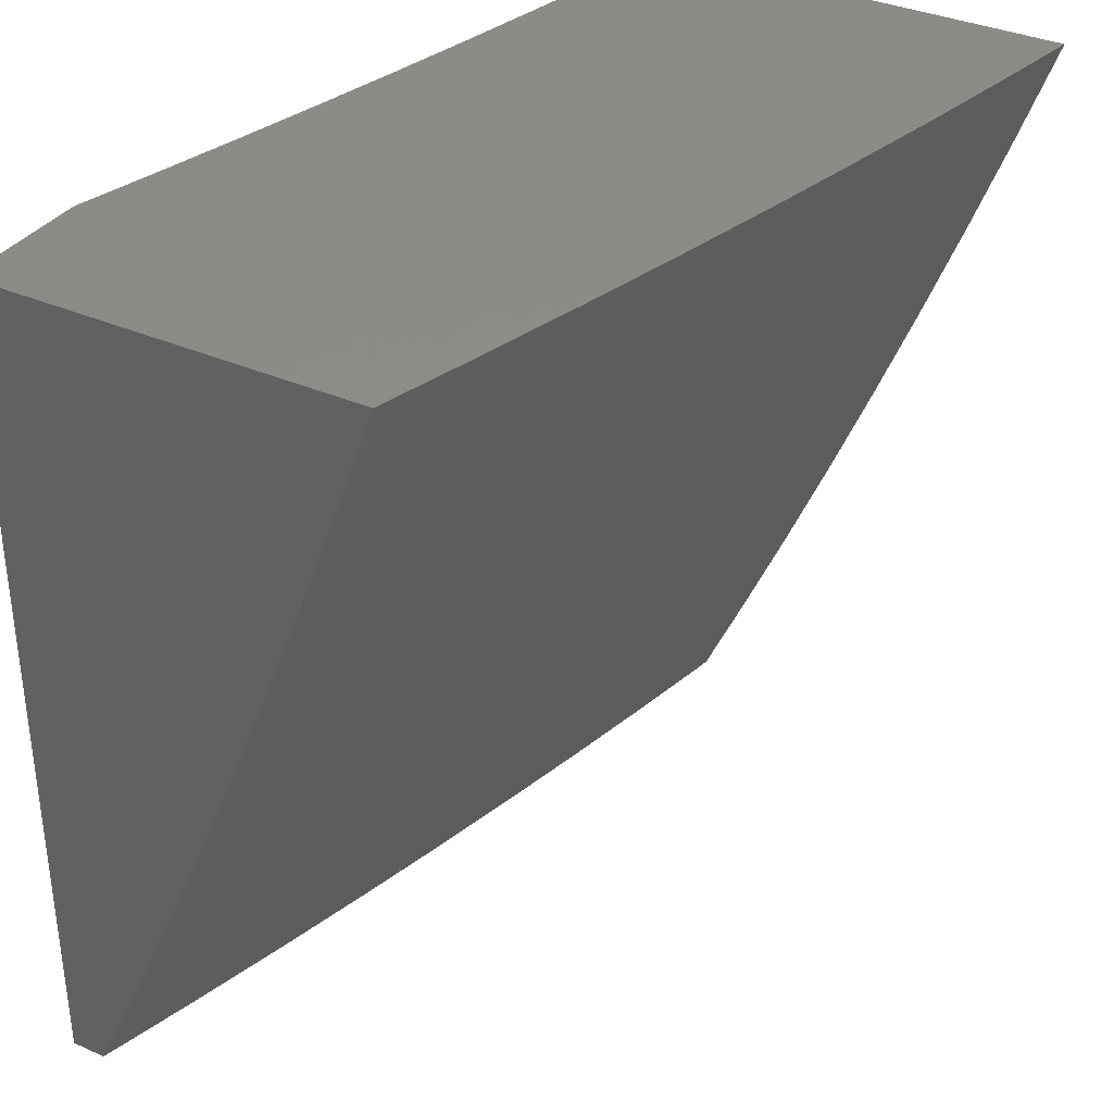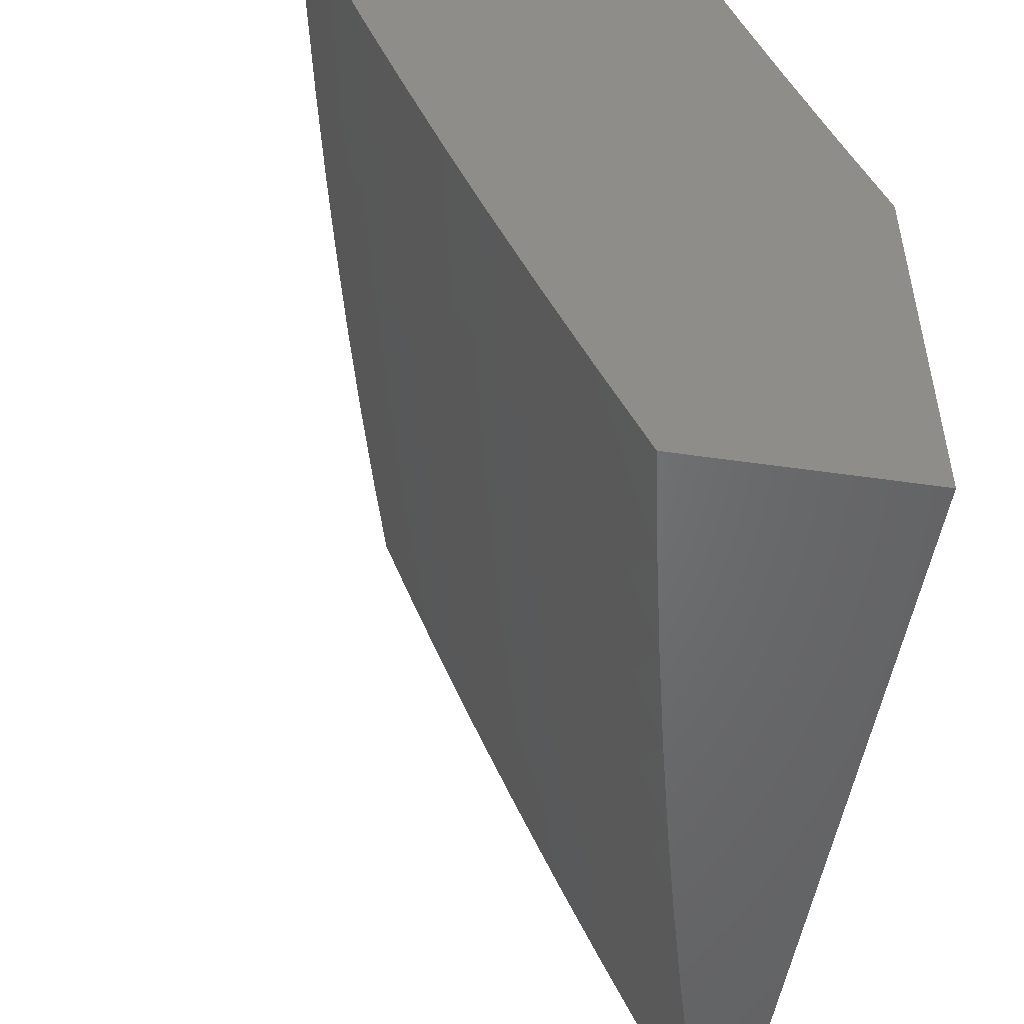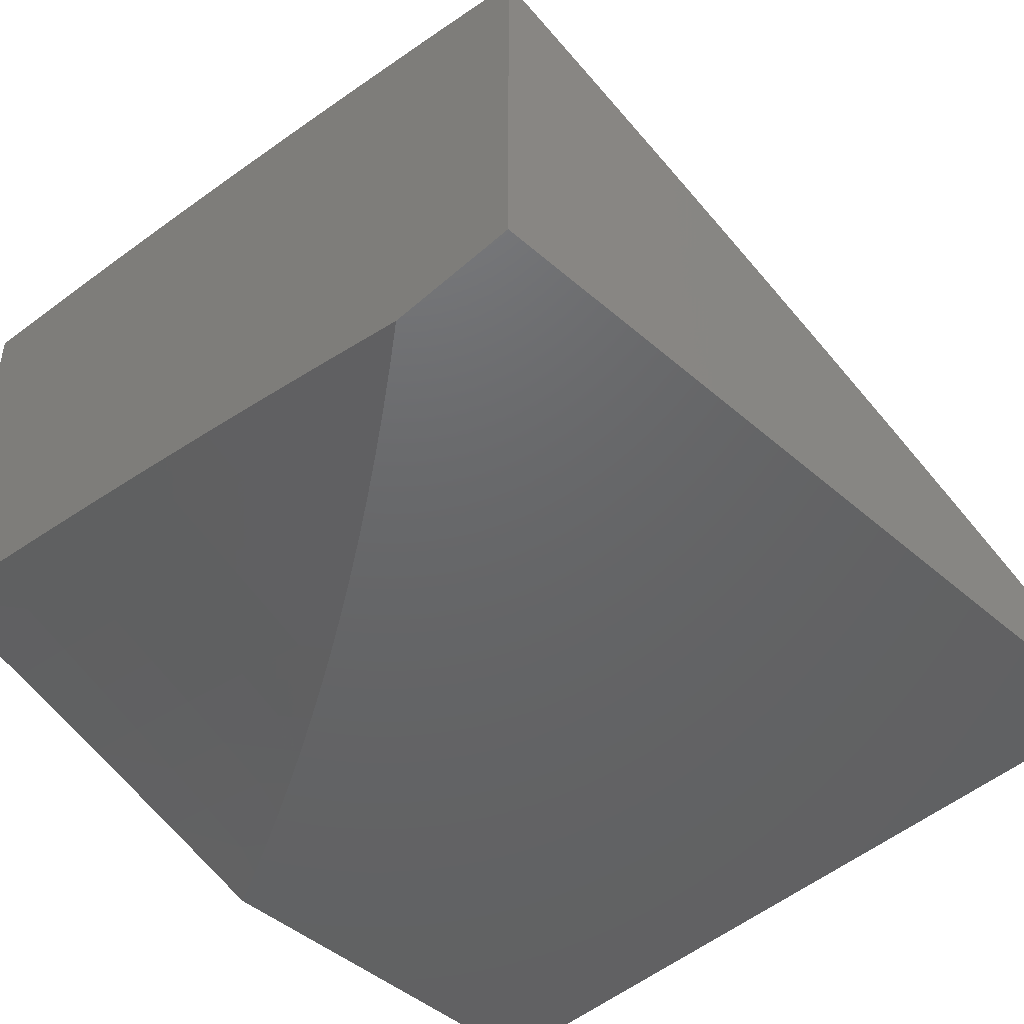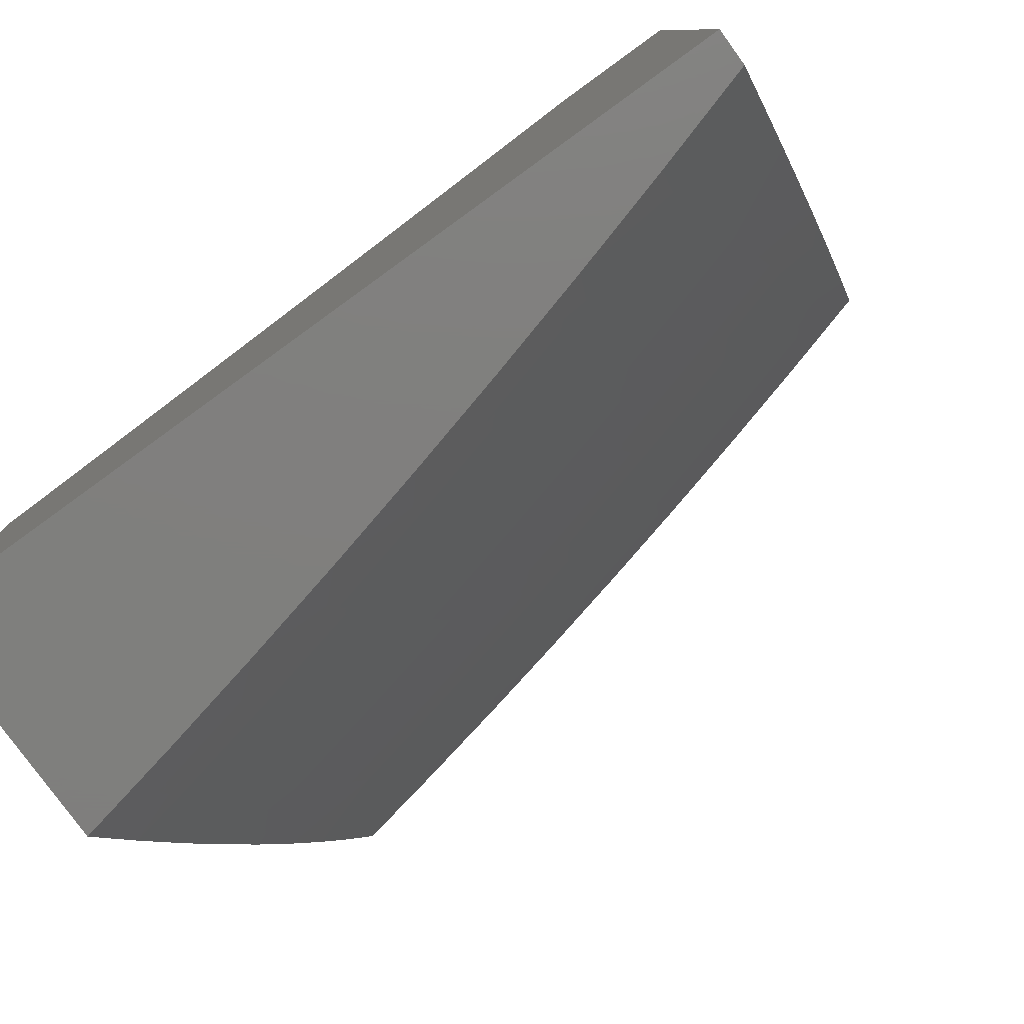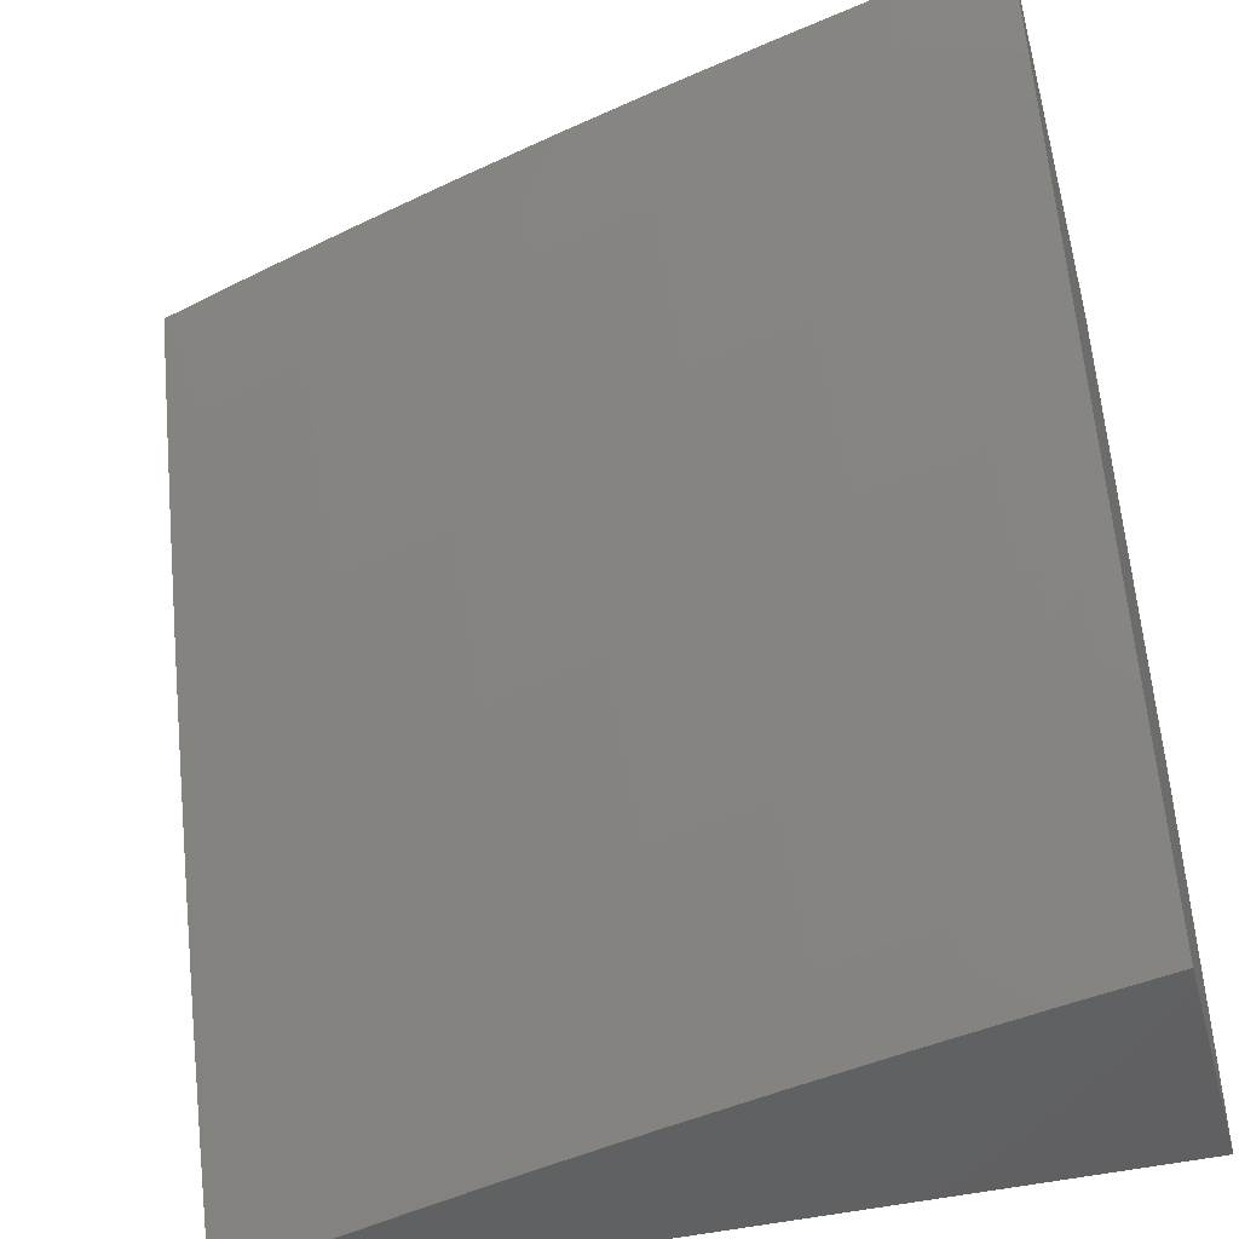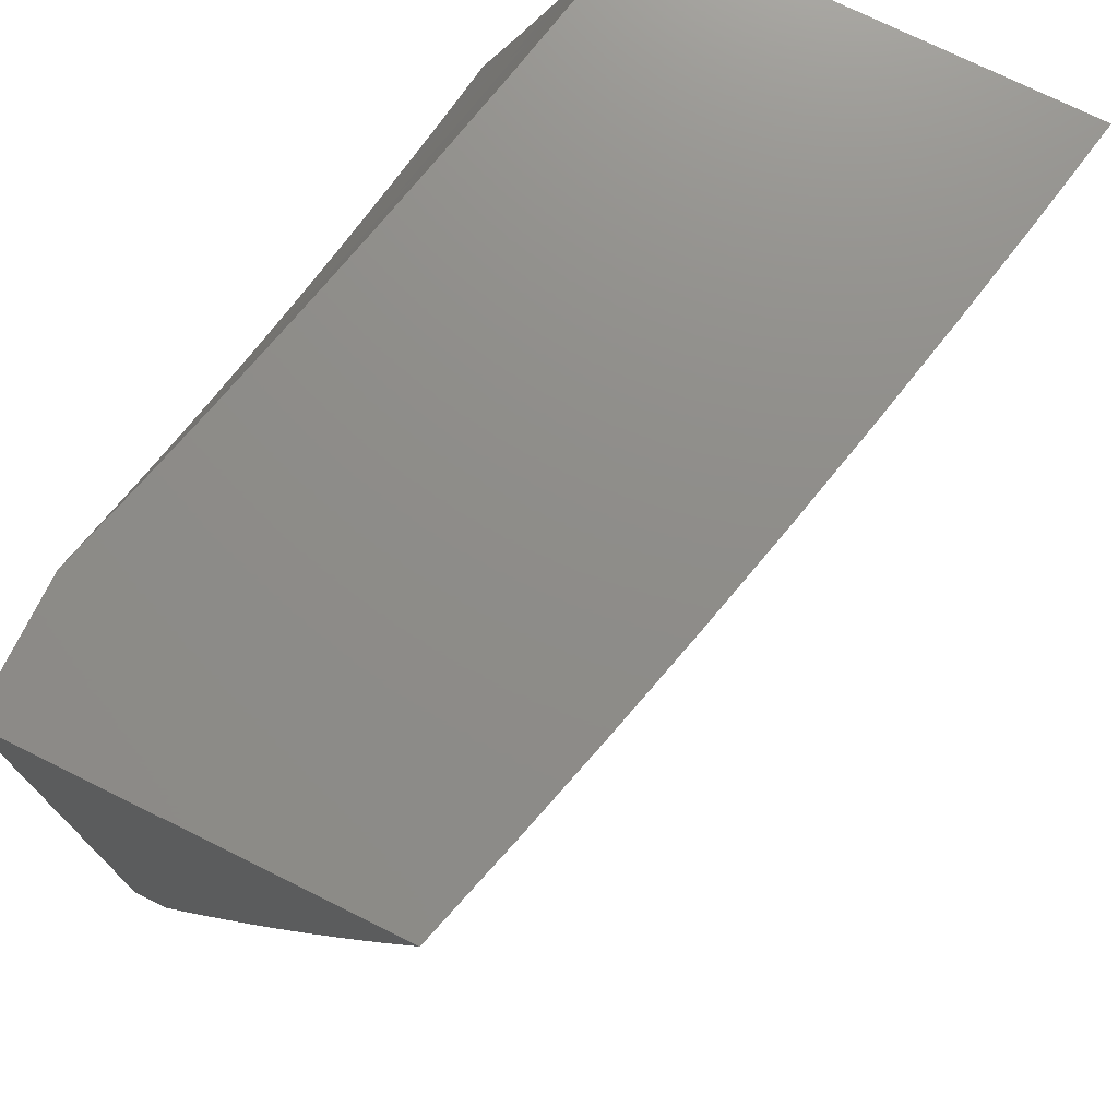
<metadata>
{"format":"stl","ext":"stl","renderer":"f3d","projection":"perspective","resolution":1024,"background":"white","views":[{"elev":35.2,"azim":120.4,"up":"+Z"},{"elev":-50.6,"azim":-99.0,"up":"+Z"},{"elev":-46.6,"azim":45.3,"up":"+Y"},{"elev":-79.2,"azim":35.9,"up":"+Z"},{"elev":-44.9,"azim":-165.0,"up":"+Z"},{"elev":74.3,"azim":116.3,"up":"+Z"}]}
</metadata>
<code>
# stl→obj: 203 verts, 402 faces
v 2.839 10 -4
v 2.735 10.03 -4
v 2.79 10 -4.037
v 2.729 10.01 -4.064
v 2.74 10 -4.073
v 2.69 10 -4.108
v 2.623 10.03 -4.064
v 2.618 10.01 -4.127
v 2.513 10.04 -4.127
v 2.588 10 -4.177
v 2.508 10.01 -4.191
v 2.536 10 -4.211
v 2.485 10 -4.243
v 2.403 10.04 -4.191
v 2.398 10.02 -4.254
v 2.294 10.04 -4.254
v 2.38 10 -4.307
v 2.289 10.02 -4.318
v 2.326 10 -4.338
v 2.273 10 -4.368
v 2.185 10.04 -4.318
v 2.18 10.01 -4.381
v 2.076 10.04 -4.381
v 2.165 10 -4.426
v 2.071 10.01 -4.444
v 2.11 10 -4.454
v 2.055 10 -4.481
v 2 10 -4.507
v 2 10.05 -4.381
v 2.081 10.06 -4.318
v 2.19 10.06 -4.254
v 2.299 10.06 -4.191
v 2.409 10.06 -4.127
v 2.519 10.06 -4.064
v 2.526 10.08 -4
v 2.631 10.05 -4
v 2.422 10.1 -4
v 2.414 10.08 -4.064
v 2.304 10.08 -4.127
v 2.195 10.08 -4.191
v 2.086 10.08 -4.254
v 2 10.1 -4.255
v 2.316 10.13 -4
v 2.309 10.11 -4.064
v 2.2 10.11 -4.127
v 2.091 10.11 -4.191
v 2.211 10.15 -4
v 2.205 10.13 -4.064
v 2.096 10.13 -4.127
v 2 10.15 -4.128
v 2.106 10.17 -4
v 2.1 10.15 -4.064
v 2 10.19 -4
v 2.219 10 -4.397
v 2.432 10 -4.276
v 2.639 10 -4.143
v 3 10.1 -4.877
v 3 10.04 -5
v 2.873 10.11 -4.938
v 2.876 10.08 -5
v 2.752 10.11 -5
v 2.739 10.15 -4.938
v 2.628 10.15 -5
v 2.604 10.18 -4.938
v 2.503 10.18 -5
v 2.469 10.21 -4.938
v 2.378 10.21 -5
v 2.335 10.25 -4.938
v 2.252 10.24 -5
v 2.2 10.28 -4.938
v 2.126 10.26 -5
v 2.066 10.3 -4.938
v 2 10.29 -5
v 2 10.34 -4.877
v 2 10.4 -4.753
v 2.077 10.36 -4.814
v 2.072 10.33 -4.876
v 2.069 10.32 -4.907
v 2.203 10.29 -4.907
v 2 10.45 -4.629
v 2.087 10.41 -4.69
v 2.082 10.38 -4.752
v 2.212 10.33 -4.814
v 2.206 10.3 -4.876
v 2.341 10.27 -4.876
v 2.338 10.26 -4.907
v 2.473 10.23 -4.907
v 2 10.5 -4.505
v 2.097 10.46 -4.565
v 2.092 10.43 -4.627
v 2.223 10.38 -4.69
v 2.217 10.35 -4.752
v 2.353 10.32 -4.752
v 2.347 10.3 -4.814
v 2.482 10.27 -4.814
v 2.476 10.24 -4.876
v 2.611 10.21 -4.876
v 2.607 10.19 -4.907
v 2.742 10.16 -4.907
v 2 10.55 -4.379
v 2.107 10.51 -4.44
v 2.102 10.48 -4.502
v 2.234 10.43 -4.565
v 2.228 10.41 -4.627
v 2.364 10.38 -4.627
v 2.359 10.35 -4.69
v 2.495 10.32 -4.69
v 2.488 10.29 -4.752
v 2.624 10.26 -4.752
v 2.617 10.23 -4.814
v 2.753 10.2 -4.814
v 2.746 10.17 -4.876
v 2.881 10.13 -4.876
v 2.877 10.12 -4.907
v 2 10.6 -4.253
v 2.116 10.55 -4.314
v 2.112 10.53 -4.377
v 2.244 10.48 -4.44
v 2.239 10.45 -4.502
v 2.376 10.42 -4.502
v 2.37 10.4 -4.565
v 2.507 10.37 -4.565
v 2.501 10.34 -4.627
v 2.637 10.31 -4.627
v 2.63 10.28 -4.69
v 2.766 10.25 -4.69
v 2.76 10.22 -4.752
v 2.895 10.19 -4.752
v 2.888 10.16 -4.814
v 3 10.15 -4.754
v 2 10.65 -4.127
v 2.126 10.6 -4.189
v 2.121 10.58 -4.252
v 2.254 10.53 -4.314
v 2.249 10.5 -4.377
v 2.386 10.47 -4.377
v 2.381 10.45 -4.44
v 2.518 10.42 -4.44
v 2.512 10.39 -4.502
v 2.649 10.36 -4.502
v 2.643 10.33 -4.565
v 2.78 10.3 -4.565
v 2.773 10.27 -4.627
v 2.91 10.24 -4.627
v 2.902 10.21 -4.69
v 3 10.21 -4.63
v 2 10.69 -4
v 2.134 10.64 -4.063
v 2.13 10.62 -4.126
v 2.264 10.57 -4.189
v 2.259 10.55 -4.252
v 2.397 10.52 -4.252
v 2.392 10.5 -4.314
v 2.529 10.46 -4.314
v 2.524 10.44 -4.377
v 2.661 10.41 -4.377
v 2.655 10.38 -4.44
v 2.793 10.35 -4.44
v 2.786 10.32 -4.502
v 2.923 10.28 -4.502
v 2.916 10.26 -4.565
v 3 10.26 -4.505
v 2.126 10.67 -4
v 2.252 10.64 -4
v 2.273 10.62 -4.063
v 2.378 10.61 -4
v 2.412 10.58 -4.063
v 2.503 10.59 -4
v 2.551 10.55 -4.063
v 2.628 10.56 -4
v 2.69 10.52 -4.063
v 2.752 10.52 -4
v 2.829 10.48 -4.063
v 2.876 10.49 -4
v 2.968 10.44 -4.063
v 3 10.46 -4
v 3 10.41 -4.127
v 3 10.36 -4.254
v 2.956 10.4 -4.189
v 2.962 10.42 -4.126
v 3 10.31 -4.379
v 2.943 10.35 -4.314
v 2.95 10.38 -4.252
v 2.817 10.44 -4.189
v 2.823 10.46 -4.126
v 2.685 10.5 -4.126
v 2.93 10.31 -4.44
v 2.937 10.33 -4.377
v 2.805 10.39 -4.314
v 2.811 10.41 -4.252
v 2.673 10.45 -4.252
v 2.679 10.47 -4.189
v 2.54 10.51 -4.189
v 2.546 10.53 -4.126
v 2.407 10.56 -4.126
v 2.799 10.37 -4.377
v 2.667 10.43 -4.314
v 2.535 10.49 -4.252
v 2.402 10.54 -4.189
v 2.269 10.59 -4.126
v 2 10 -5
v 3 10 -4
v 3 10 -5
f 1 2 3
f 3 2 4
f 3 4 5
f 5 4 6
f 6 4 7
f 6 7 8
f 8 7 9
f 8 9 10
f 10 9 11
f 10 11 12
f 12 11 13
f 13 11 14
f 13 14 15
f 15 14 16
f 15 16 17
f 17 16 18
f 17 18 19
f 19 18 20
f 20 18 21
f 20 21 22
f 22 21 23
f 22 23 24
f 24 23 25
f 24 25 26
f 26 25 27
f 27 25 28
f 28 25 29
f 29 25 23
f 29 23 30
f 30 23 21
f 30 21 31
f 31 21 16
f 31 16 32
f 32 16 14
f 32 14 33
f 33 14 9
f 33 9 34
f 34 9 7
f 34 7 35
f 35 7 36
f 36 7 4
f 36 4 2
f 35 37 34
f 34 37 38
f 34 38 33
f 33 38 39
f 33 39 32
f 32 39 40
f 32 40 31
f 31 40 41
f 31 41 30
f 30 41 42
f 30 42 29
f 37 43 38
f 38 43 44
f 38 44 39
f 39 44 45
f 39 45 40
f 40 45 46
f 40 46 41
f 41 46 42
f 43 47 44
f 44 47 48
f 44 48 45
f 45 48 49
f 45 49 46
f 46 49 50
f 46 50 42
f 47 51 48
f 48 51 52
f 48 52 49
f 49 52 50
f 51 53 52
f 52 53 50
f 24 54 22
f 22 54 20
f 17 55 15
f 15 55 13
f 10 56 8
f 8 56 6
f 14 11 9
f 21 18 16
f 57 58 59
f 59 58 60
f 59 60 61
f 59 61 62
f 62 61 63
f 62 63 64
f 64 63 65
f 64 65 66
f 66 65 67
f 66 67 68
f 68 67 69
f 68 69 70
f 70 69 71
f 70 71 72
f 72 71 73
f 72 73 74
f 75 76 74
f 74 76 77
f 74 77 78
f 78 77 79
f 78 79 70
f 70 79 68
f 80 81 75
f 75 81 82
f 75 82 76
f 76 82 83
f 76 83 84
f 84 83 85
f 84 85 86
f 86 85 87
f 86 87 66
f 66 87 64
f 88 89 80
f 80 89 90
f 80 90 81
f 81 90 91
f 81 91 92
f 92 91 93
f 92 93 94
f 94 93 95
f 94 95 96
f 96 95 97
f 96 97 98
f 98 97 99
f 98 99 62
f 62 99 59
f 100 101 88
f 88 101 102
f 88 102 89
f 89 102 103
f 89 103 104
f 104 103 105
f 104 105 106
f 106 105 107
f 106 107 108
f 108 107 109
f 108 109 110
f 110 109 111
f 110 111 112
f 112 111 113
f 112 113 114
f 114 113 57
f 114 57 59
f 115 116 100
f 100 116 117
f 100 117 101
f 101 117 118
f 101 118 119
f 119 118 120
f 119 120 121
f 121 120 122
f 121 122 123
f 123 122 124
f 123 124 125
f 125 124 126
f 125 126 127
f 127 126 128
f 127 128 129
f 129 128 130
f 129 130 57
f 131 132 115
f 115 132 133
f 115 133 116
f 116 133 134
f 116 134 135
f 135 134 136
f 135 136 137
f 137 136 138
f 137 138 139
f 139 138 140
f 139 140 141
f 141 140 142
f 141 142 143
f 143 142 144
f 143 144 145
f 145 144 146
f 145 146 130
f 147 148 131
f 131 148 149
f 131 149 132
f 132 149 150
f 132 150 151
f 151 150 152
f 151 152 153
f 153 152 154
f 153 154 155
f 155 154 156
f 155 156 157
f 157 156 158
f 157 158 159
f 159 158 160
f 159 160 161
f 161 160 162
f 161 162 146
f 147 163 148
f 148 163 164
f 148 164 165
f 165 164 166
f 165 166 167
f 167 166 168
f 167 168 169
f 169 168 170
f 169 170 171
f 171 170 172
f 171 172 173
f 173 172 174
f 173 174 175
f 175 174 176
f 175 176 177
f 178 179 177
f 177 179 180
f 177 180 175
f 175 180 173
f 181 182 178
f 178 182 183
f 178 183 179
f 179 183 184
f 179 184 185
f 185 184 186
f 185 186 171
f 171 186 169
f 162 187 181
f 181 187 188
f 181 188 182
f 182 188 189
f 182 189 190
f 190 189 191
f 190 191 192
f 192 191 193
f 192 193 194
f 194 193 195
f 194 195 167
f 167 195 165
f 129 57 113
f 112 114 99
f 99 114 59
f 145 130 128
f 127 129 111
f 111 129 113
f 161 146 144
f 143 145 126
f 126 145 128
f 187 162 160
f 159 161 142
f 142 161 144
f 160 158 187
f 187 158 196
f 187 196 188
f 188 196 189
f 184 183 190
f 190 183 182
f 173 180 185
f 185 180 179
f 110 112 97
f 97 112 99
f 125 127 109
f 109 127 111
f 141 143 124
f 124 143 126
f 157 159 140
f 140 159 142
f 158 156 196
f 196 156 197
f 196 197 189
f 189 197 191
f 186 184 192
f 192 184 190
f 171 173 185
f 62 64 98
f 98 64 87
f 98 87 96
f 96 87 85
f 96 85 94
f 94 85 83
f 94 83 92
f 92 83 82
f 92 82 81
f 108 110 95
f 95 110 97
f 123 125 107
f 107 125 109
f 139 141 122
f 122 141 124
f 155 157 138
f 138 157 140
f 156 154 197
f 197 154 198
f 197 198 191
f 191 198 193
f 169 186 194
f 194 186 192
f 106 108 93
f 93 108 95
f 121 123 105
f 105 123 107
f 137 139 120
f 120 139 122
f 153 155 136
f 136 155 138
f 154 152 198
f 198 152 199
f 198 199 193
f 193 199 195
f 167 169 194
f 66 68 86
f 86 68 79
f 86 79 84
f 84 79 77
f 84 77 76
f 104 106 91
f 91 106 93
f 119 121 103
f 103 121 105
f 135 137 118
f 118 137 120
f 151 153 134
f 134 153 136
f 152 150 199
f 199 150 200
f 199 200 195
f 195 200 165
f 89 104 90
f 90 104 91
f 101 119 102
f 102 119 103
f 116 135 117
f 117 135 118
f 132 151 133
f 133 151 134
f 148 165 200
f 148 200 149
f 149 200 150
f 74 78 72
f 72 78 70
f 29 75 28
f 28 75 74
f 28 74 201
f 201 74 73
f 75 29 80
f 80 29 42
f 80 42 88
f 88 42 50
f 88 50 100
f 100 50 53
f 100 53 115
f 115 53 131
f 131 53 147
f 51 164 53
f 53 164 163
f 53 163 147
f 164 51 166
f 166 51 47
f 166 47 168
f 168 47 43
f 168 43 170
f 170 43 37
f 170 37 172
f 172 37 35
f 172 35 36
f 172 36 174
f 174 36 2
f 174 2 176
f 176 2 1
f 176 1 202
f 73 71 201
f 201 71 69
f 201 69 67
f 67 65 201
f 201 65 63
f 201 63 61
f 61 60 201
f 201 60 203
f 203 60 58
f 1 3 202
f 202 3 5
f 202 5 203
f 203 5 6
f 203 6 56
f 56 10 203
f 203 10 12
f 203 12 13
f 13 55 203
f 203 55 17
f 203 17 19
f 19 20 203
f 203 20 201
f 201 20 54
f 201 54 24
f 24 26 201
f 201 26 27
f 201 27 28
f 58 57 203
f 203 57 202
f 202 57 130
f 202 130 146
f 146 162 202
f 202 162 181
f 202 181 178
f 178 177 202
f 202 177 176

</code>
